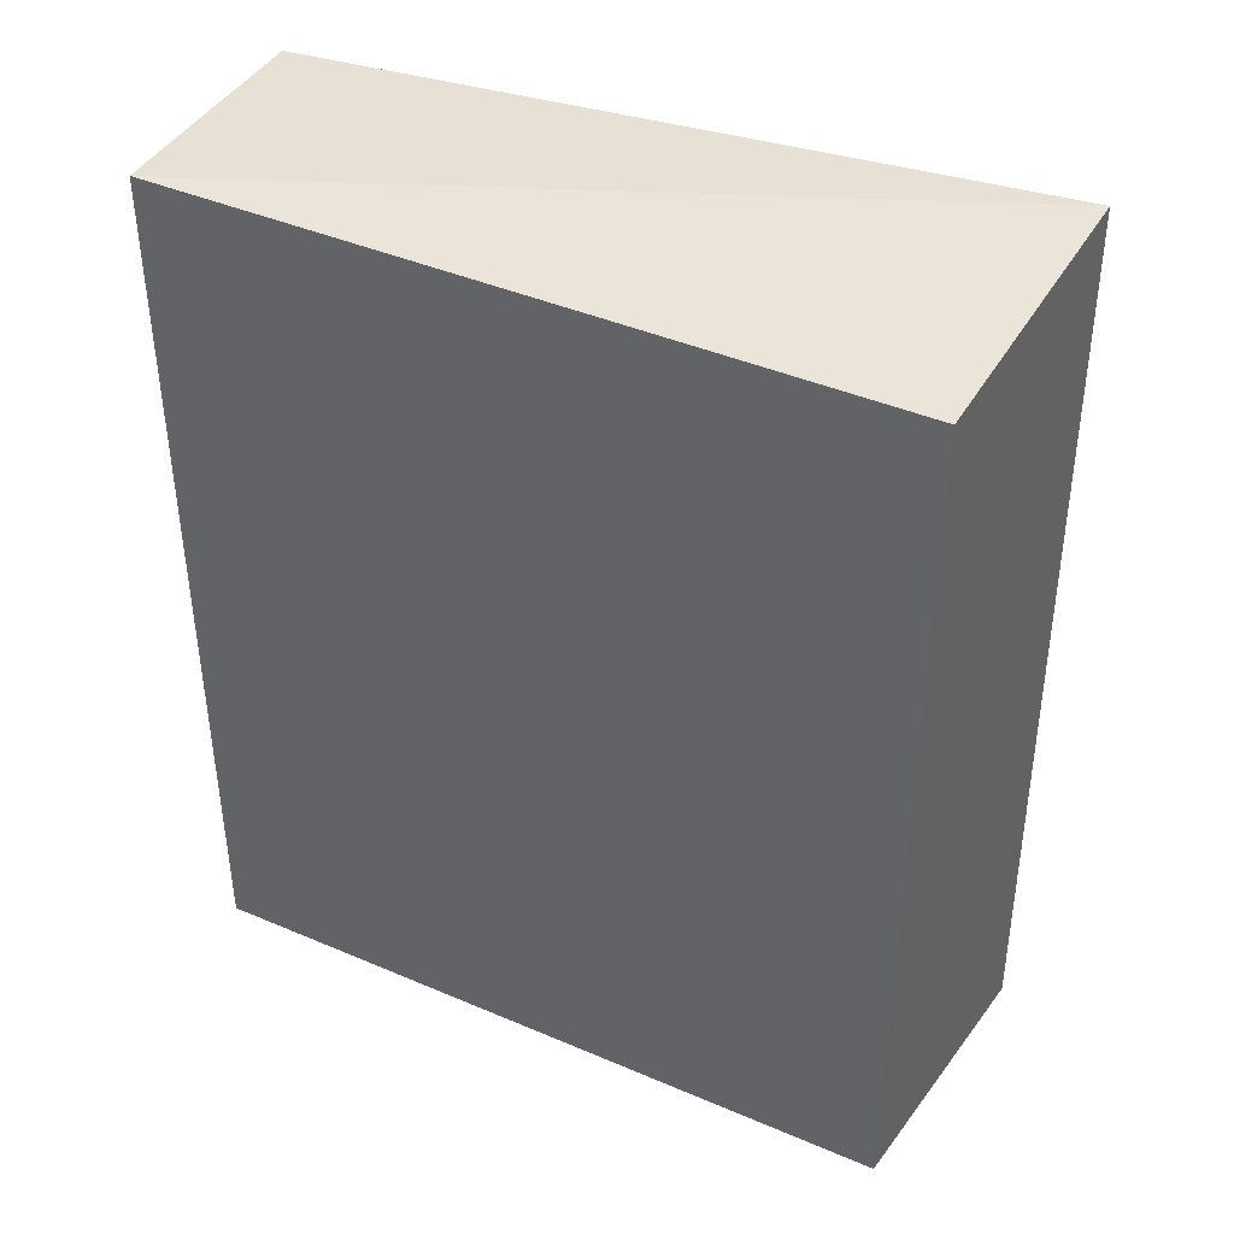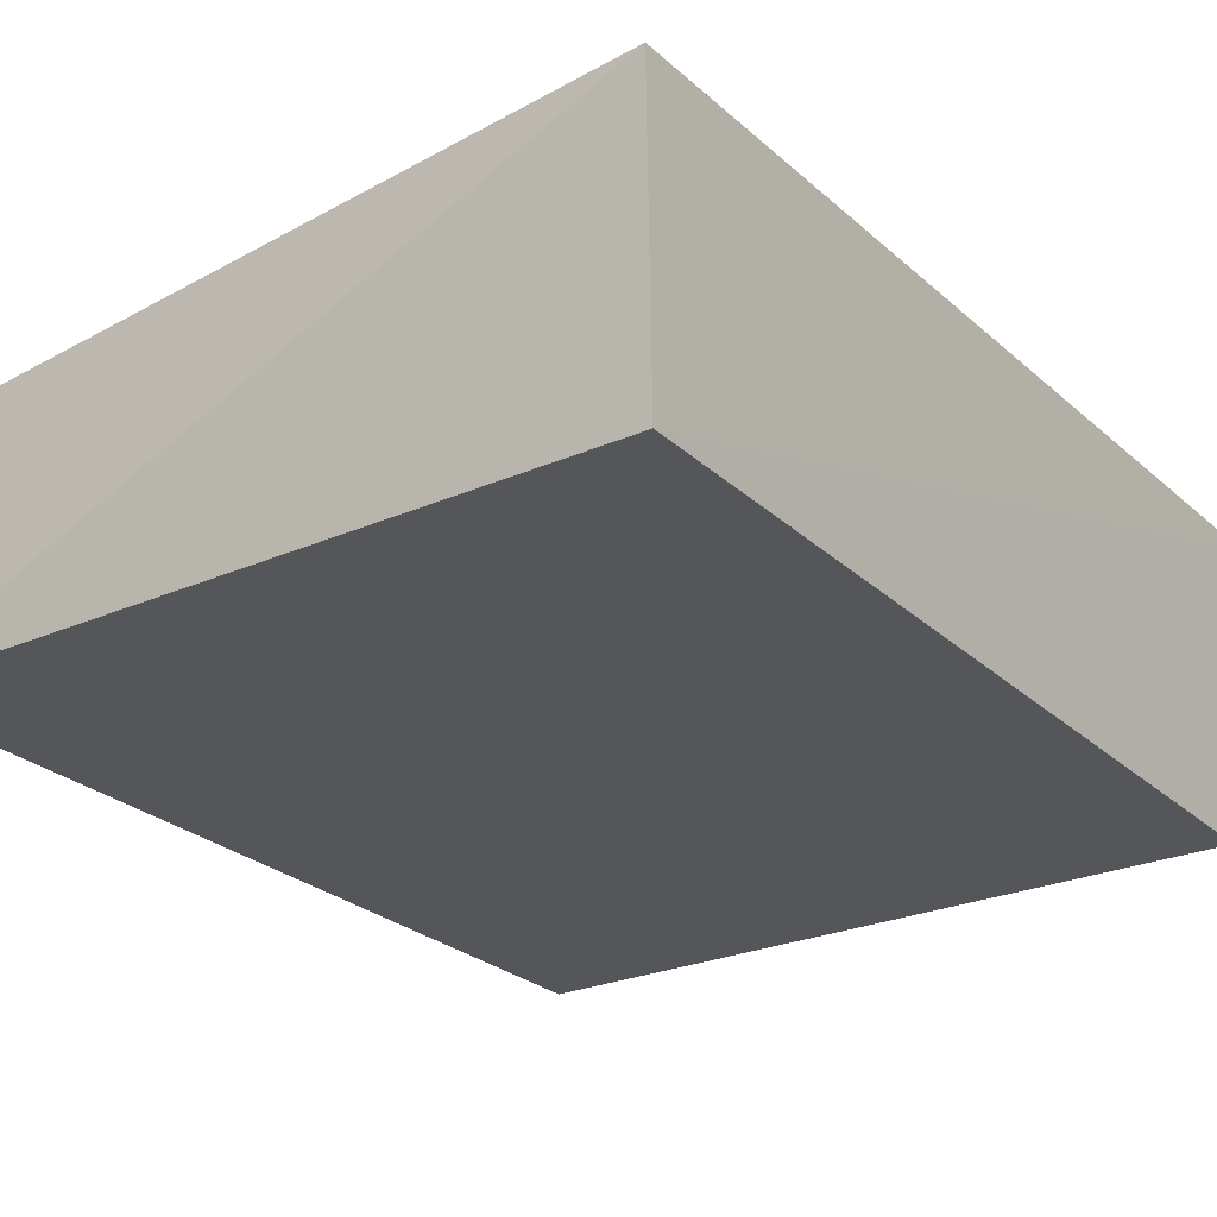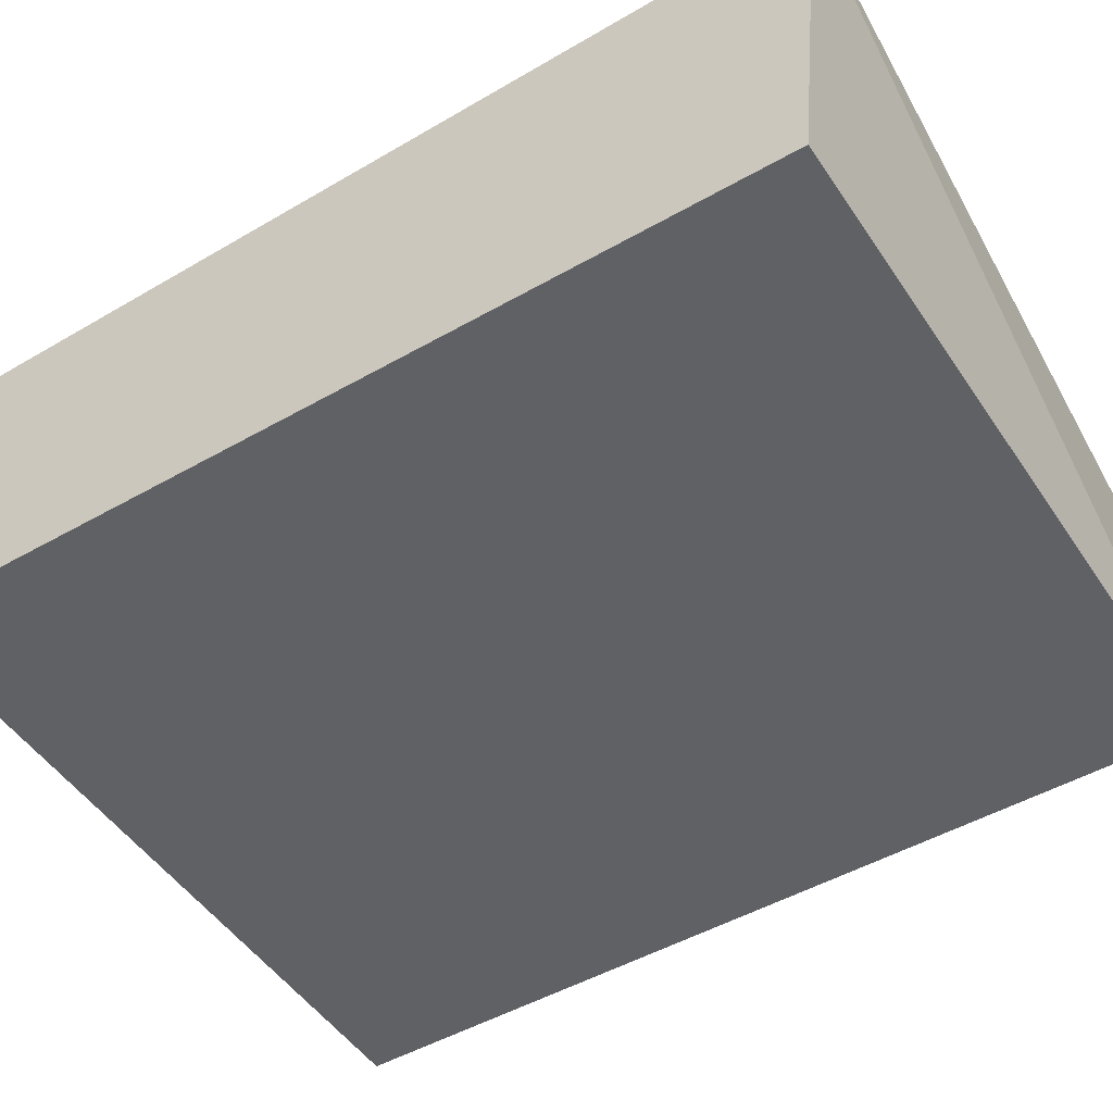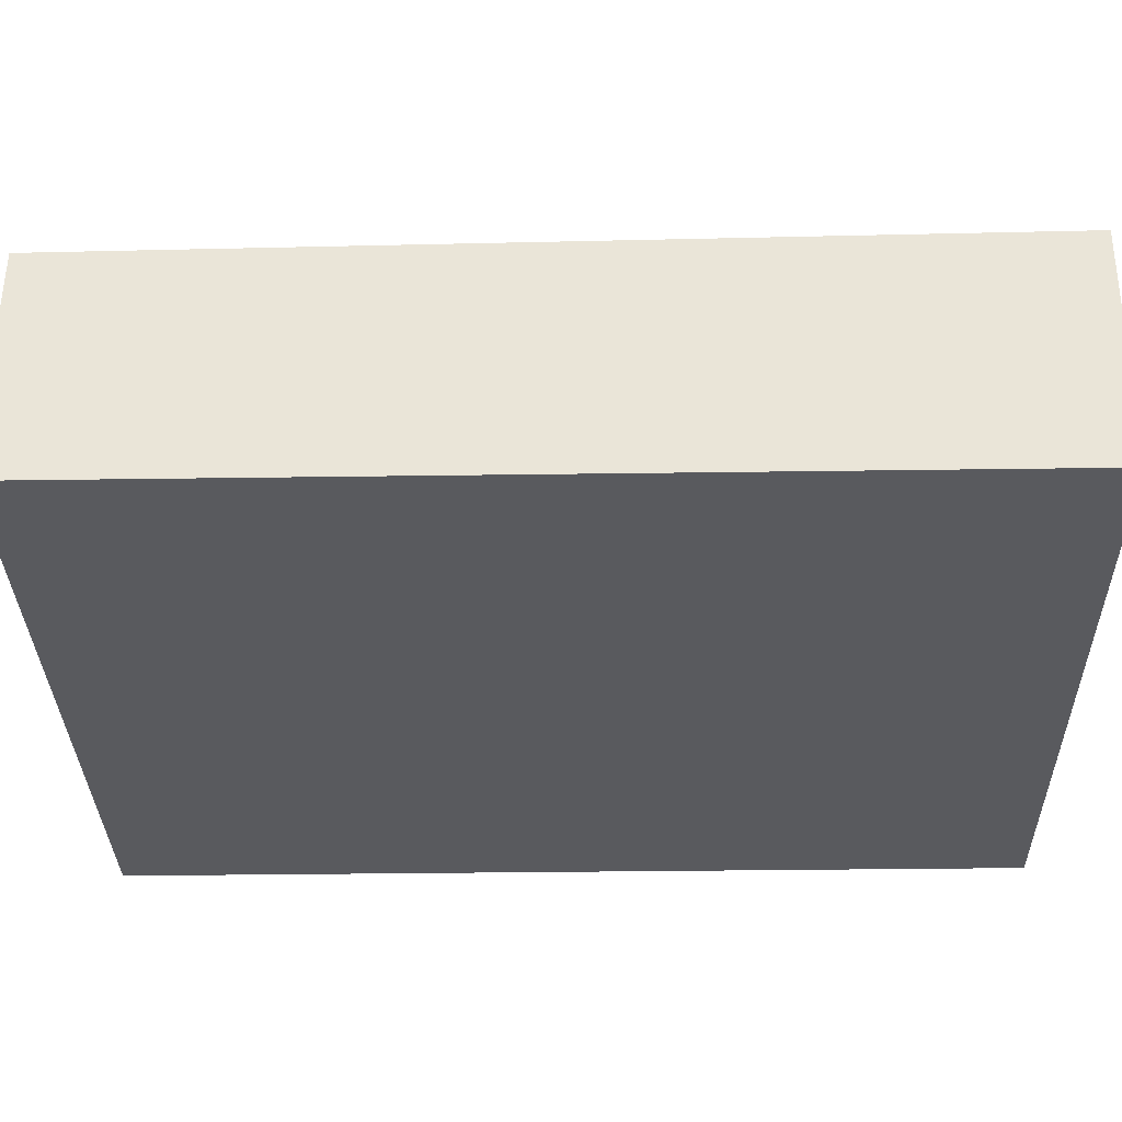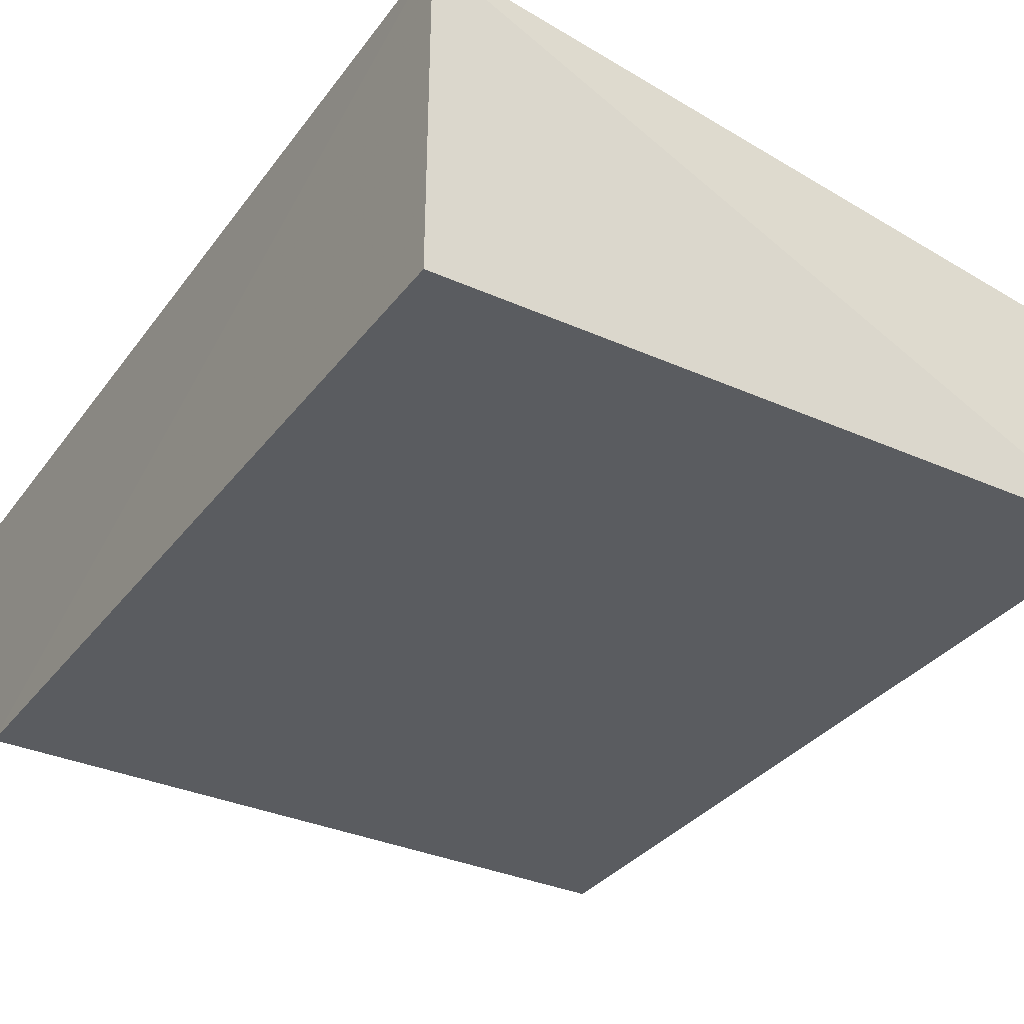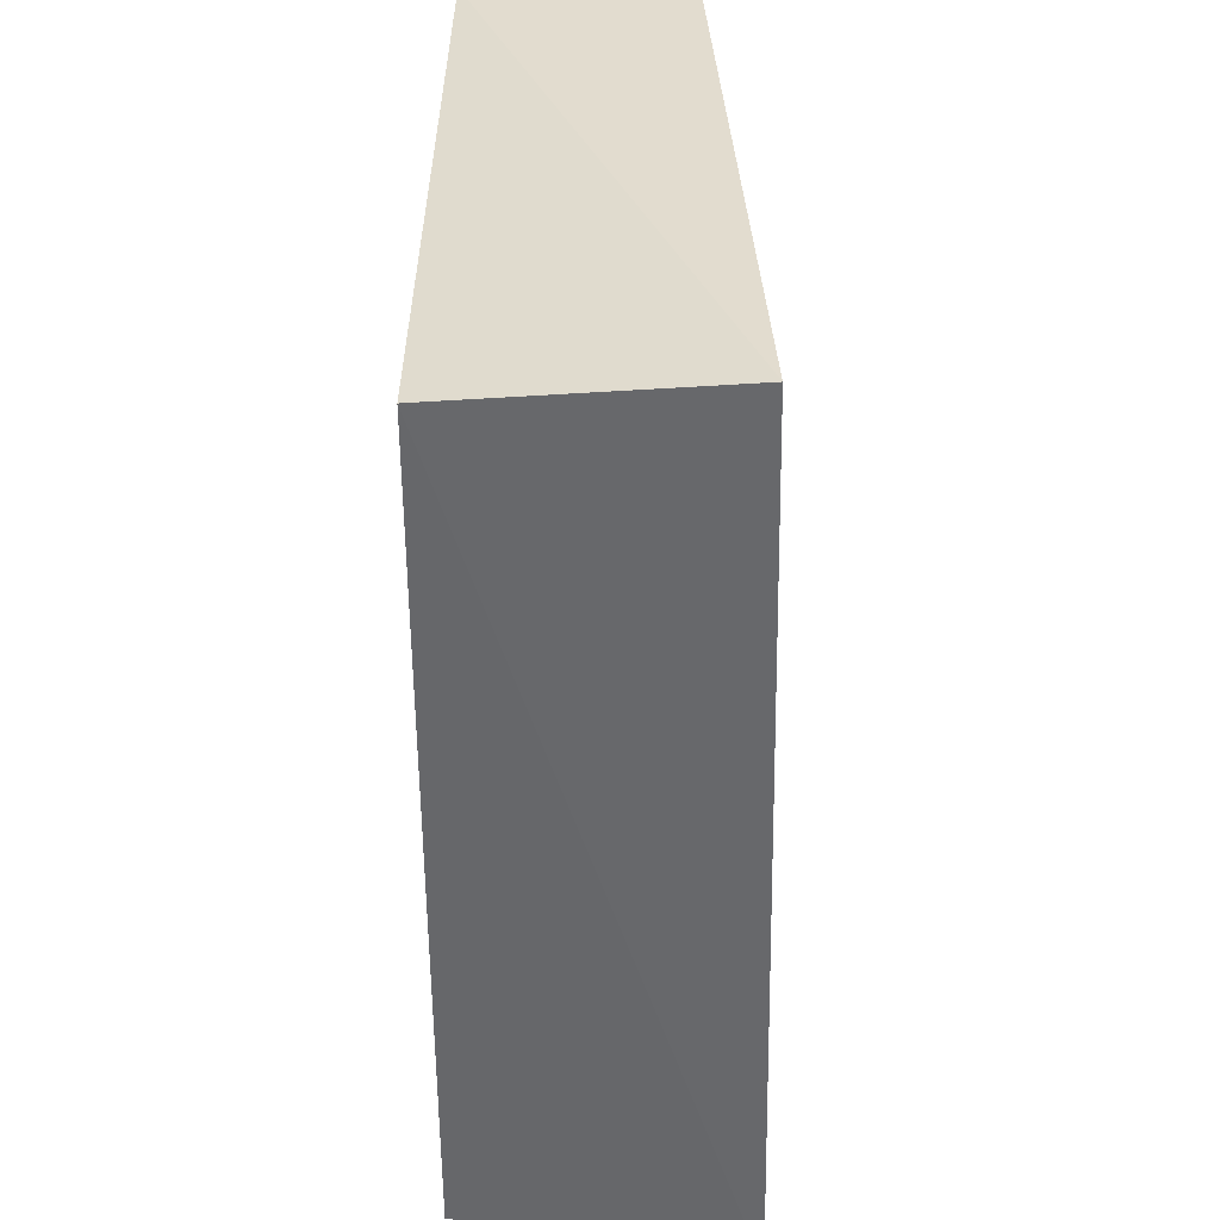
<metadata>
{"format":"obj","ext":"obj","renderer":"f3d","projection":"perspective","resolution":1024,"background":"white","views":[{"elev":42.1,"azim":27.2,"up":"+Z"},{"elev":-25.8,"azim":35.0,"up":"+Y"},{"elev":-49.0,"azim":122.4,"up":"+Y"},{"elev":-31.3,"azim":-88.8,"up":"+Y"},{"elev":-33.6,"azim":148.6,"up":"+Y"},{"elev":37.2,"azim":90.8,"up":"+Z"}]}
</metadata>
<code>
v 0.1439 0.2145 0.2421
v 0.1439 0.2145 -0.2276
v 0.1547 0.3701 -0.2481
v -0.2344 0.3345 0.2413
v -0.2348 0.2145 -0.2276
v 0.1531 0.359 0.2588
v -0.2348 0.2145 0.2421
v -0.2327 0.3312 -0.225
f 1 2 3
f 5 2 1
f 5 3 2
f 6 1 3
f 6 3 4
f 7 5 1
f 7 4 5
f 7 6 4
f 7 1 6
f 8 5 4
f 8 4 3
f 8 3 5

</code>
